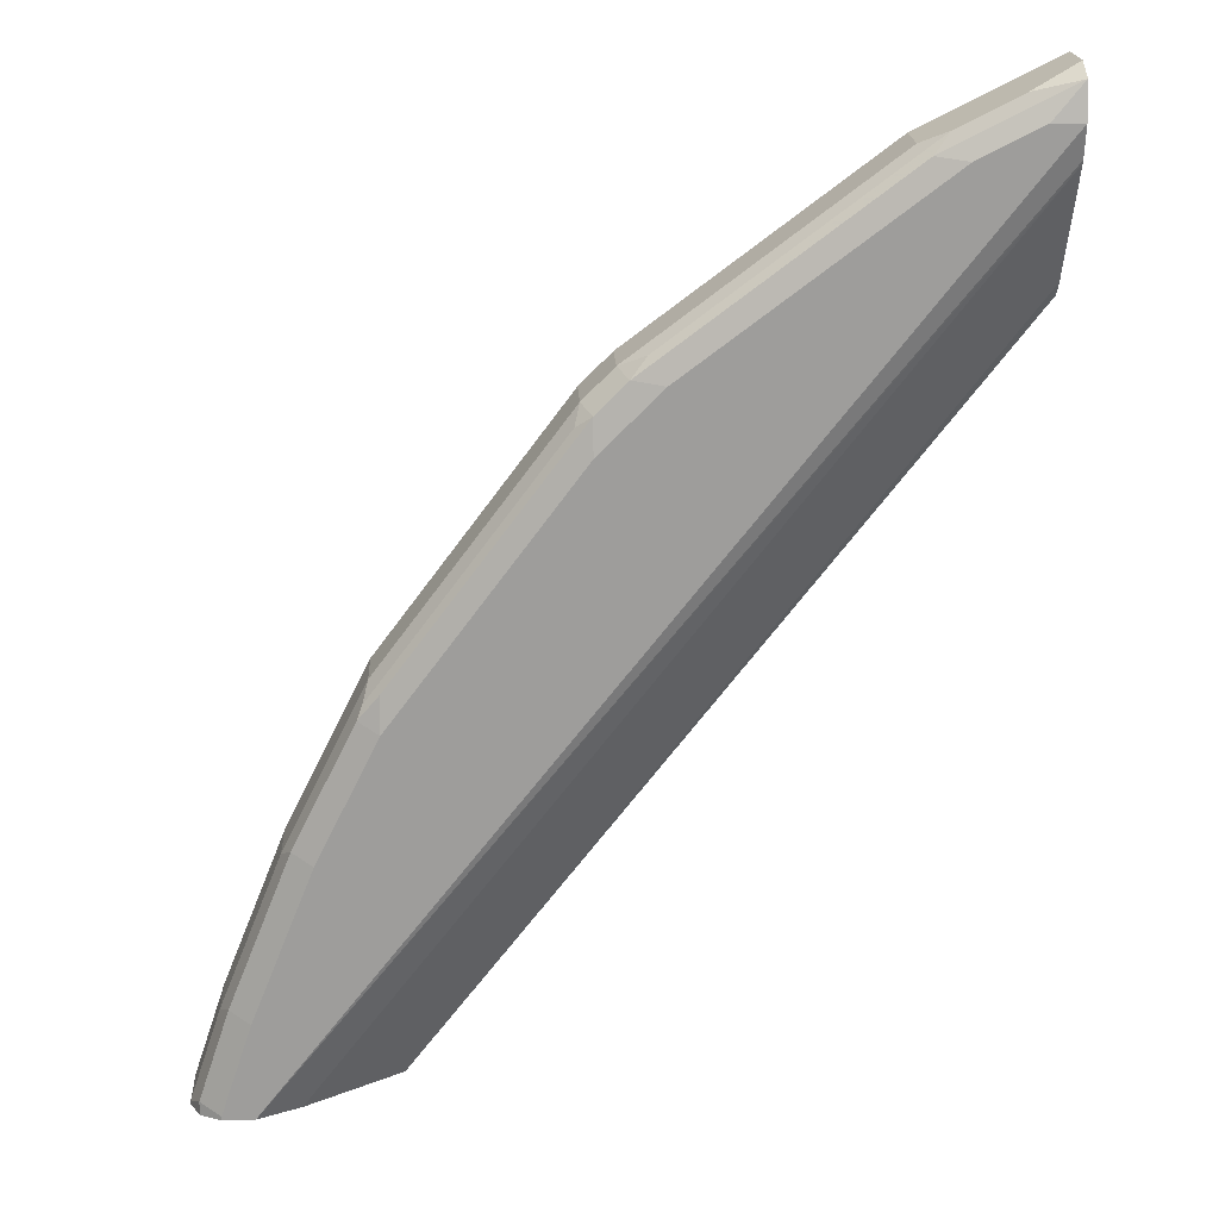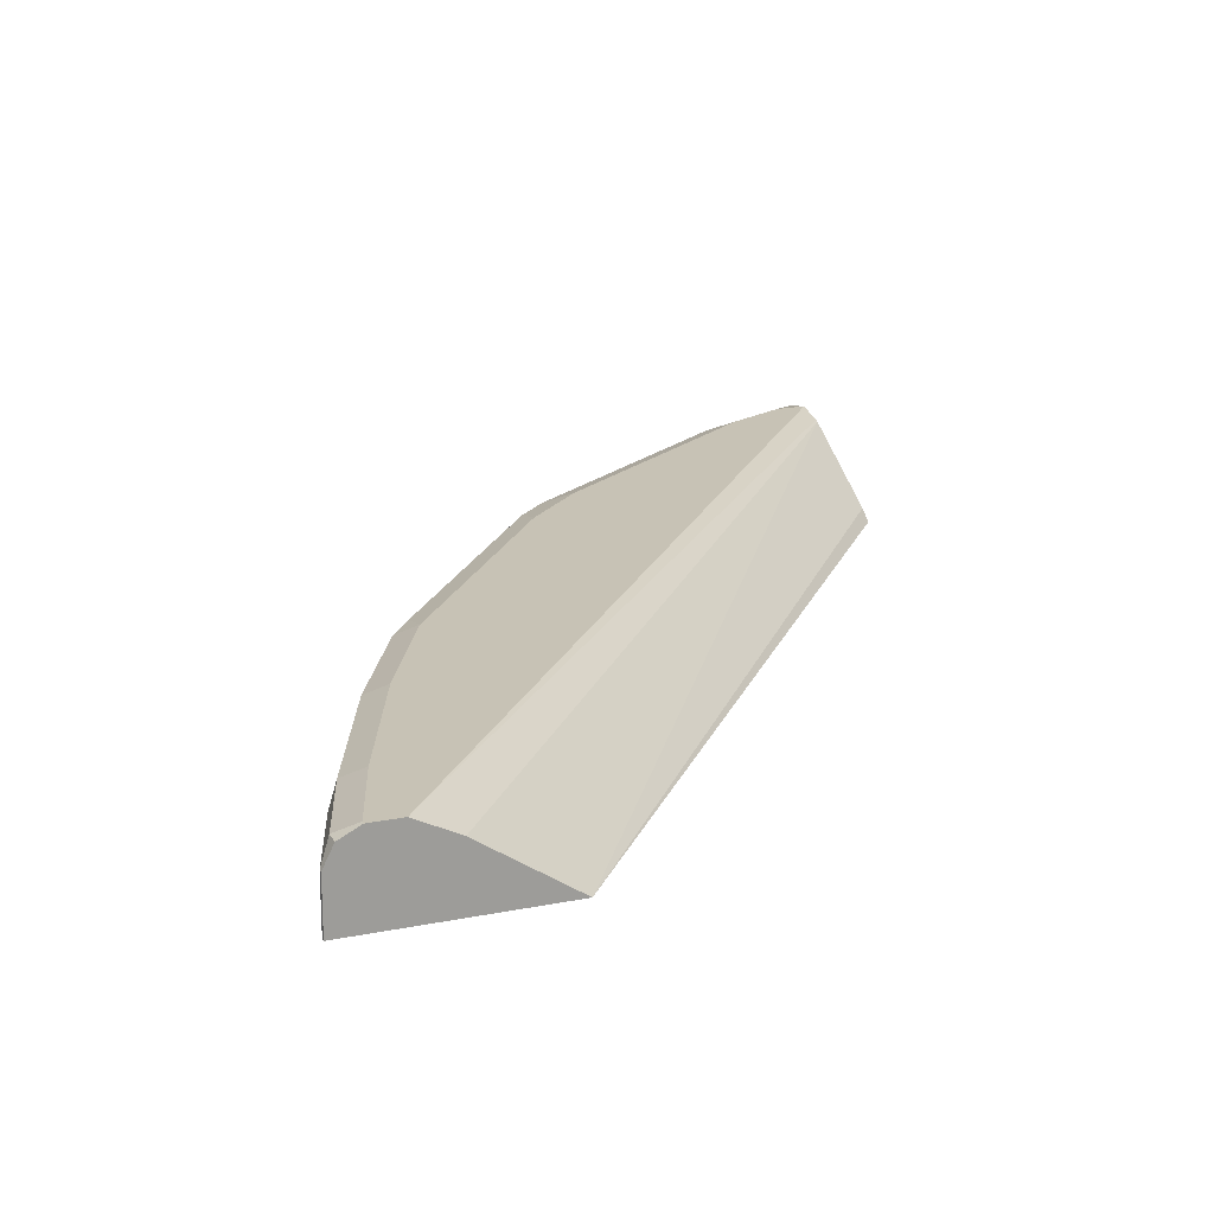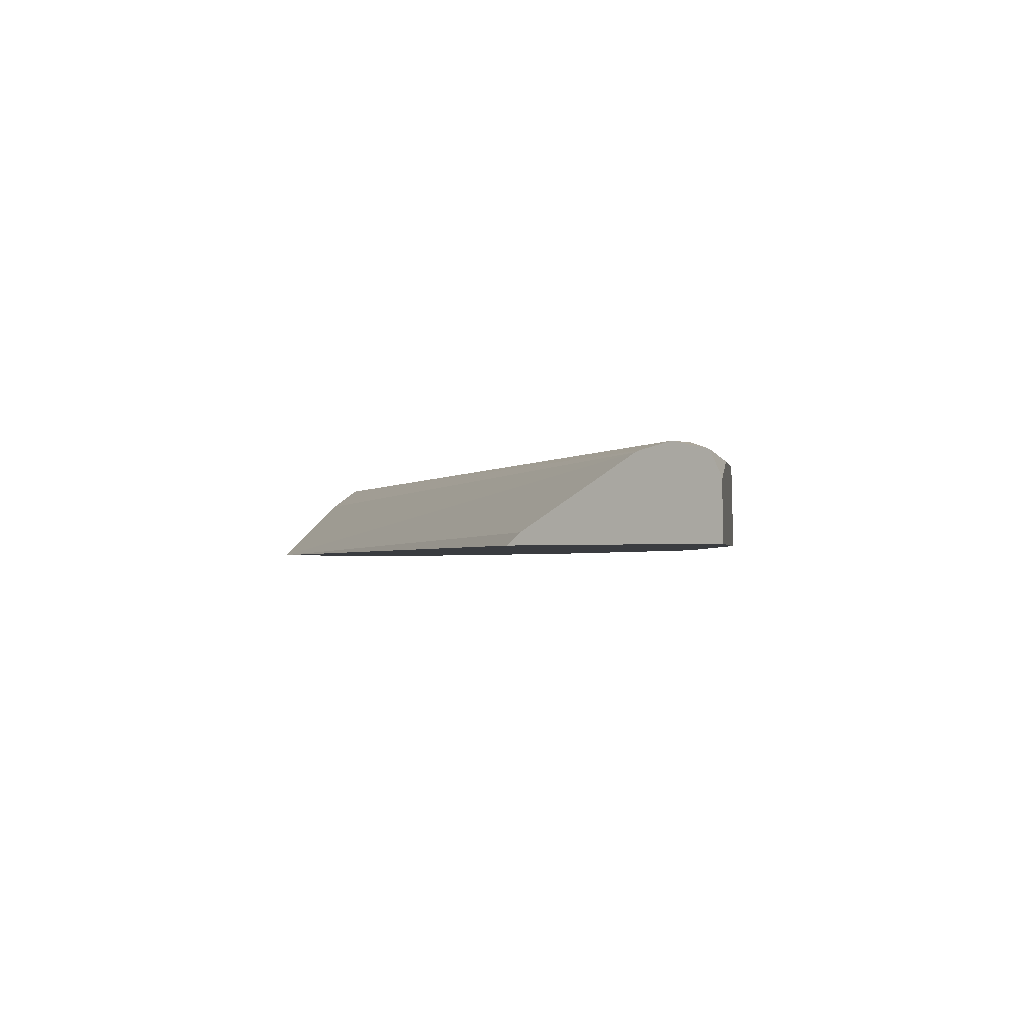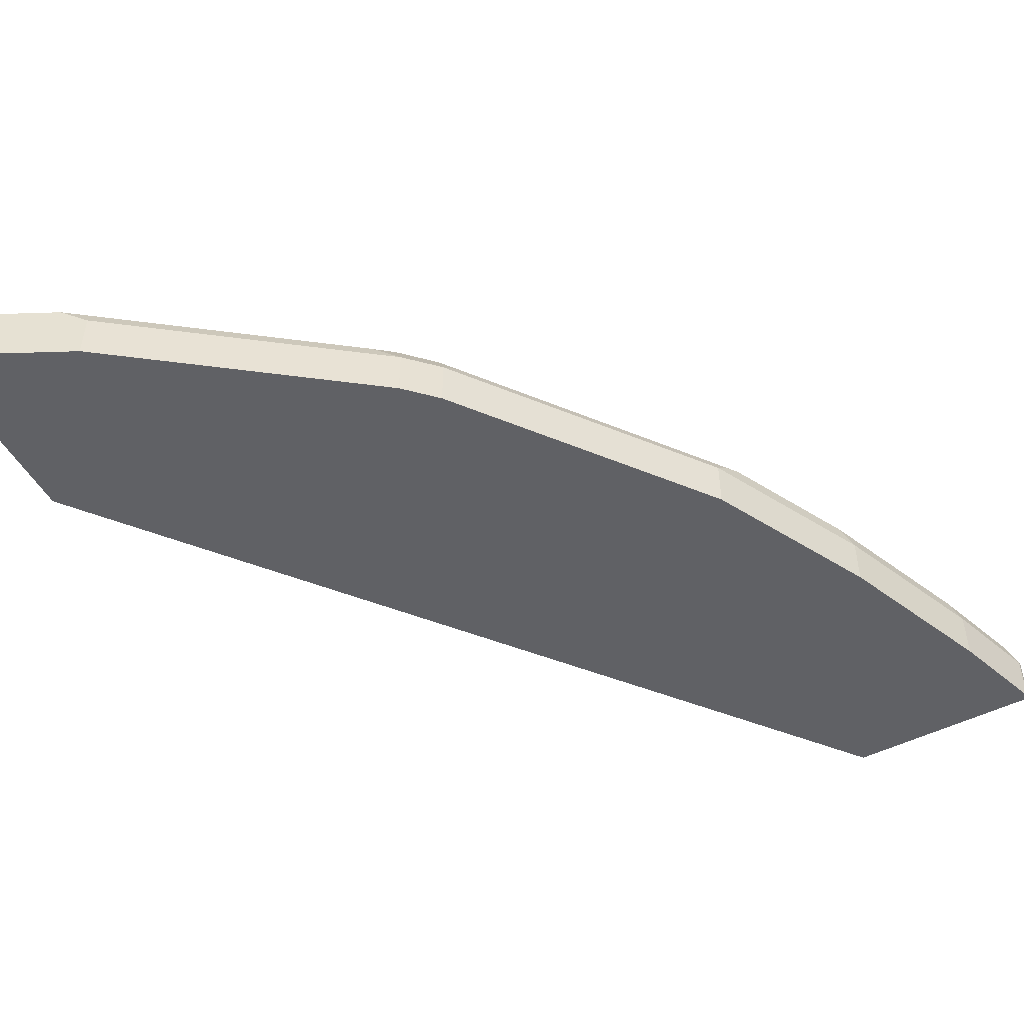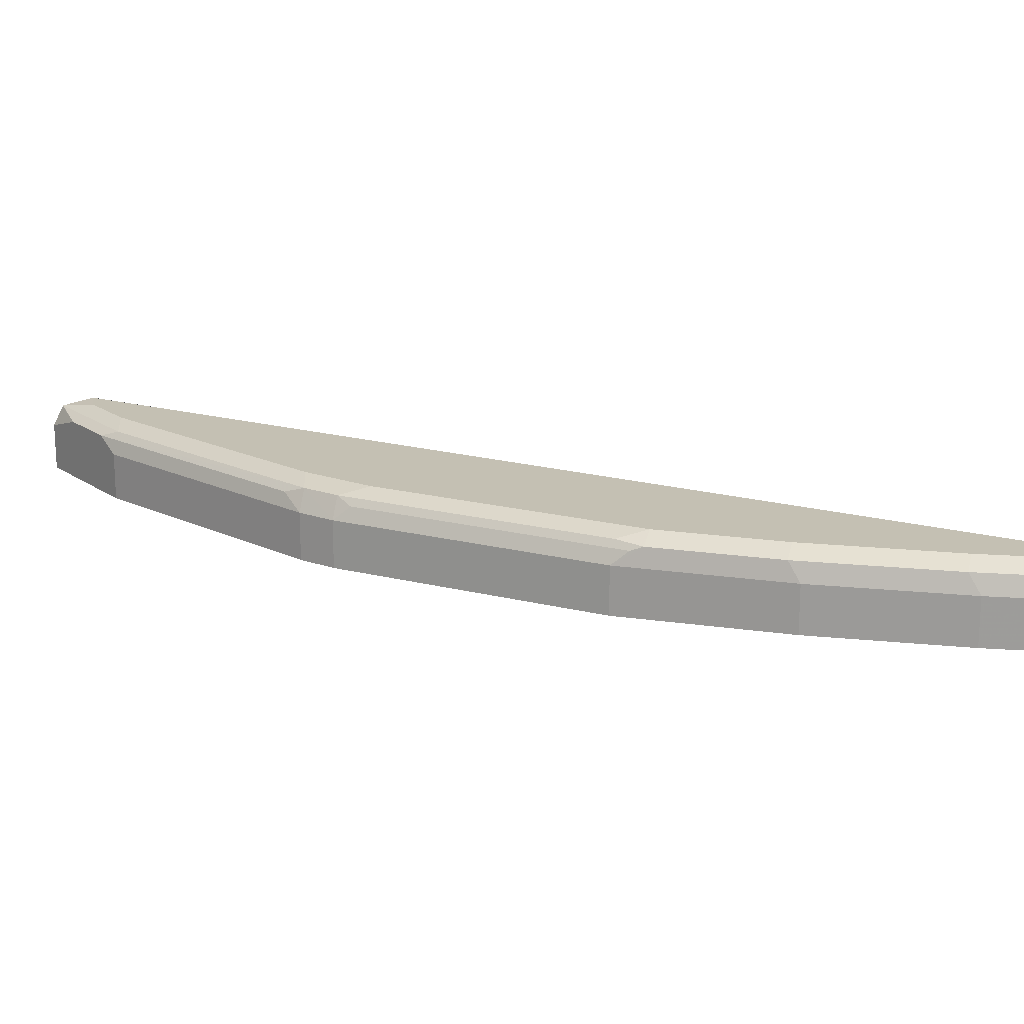
<metadata>
{"format":"obj","ext":"obj","renderer":"f3d","projection":"perspective","resolution":1024,"background":"white","views":[{"elev":19.6,"azim":177.3,"up":"+Z"},{"elev":19.0,"azim":159.2,"up":"+Y"},{"elev":-1.6,"azim":-54.9,"up":"+Y"},{"elev":-50.2,"azim":28.6,"up":"+Y"},{"elev":18.0,"azim":79.8,"up":"+Y"}]}
</metadata>
<code>
v 0.9565 -0.02126 0.2312
v 0.9494 -0.007086 0.2409
v 0.9565 -0.02126 0.2338
v 0.9282 -0.007086 0.3047
v 0.9353 -0.02126 0.2976
v 0.8928 -0.02126 0.4039
v 0.8857 -0.007086 0.4109
v 0.8715 -0 0.4039
v 0.914 -0 0.2976
v 0.9353 -0 0.2338
v 0.9353 -0 0.2312
v 0.9494 -0.007086 0.2312
v 0.914 -0 0.2312
v 0.7015 -0 0.659
v 0.829 -0 0.4889
v 0.8432 -0.007086 0.496
v 0.8361 -0.02126 0.5172
v 0.8928 -0.05664 0.4039
v 0.8361 -0.05664 0.5172
v 0.7085 -0.05664 0.6873
v 0.7723 -0.05664 0.6023
v 0.6873 -0.05664 0.7086
v 0.6873 -0.02126 0.7086
v 0.7085 -0.02126 0.6873
v 0.6802 -0.005317 0.7042
v 0.7015 -0.005317 0.6829
v 0.7121 -0.01063 0.6749
v 0.8396 -0.01063 0.5048
v 0.7652 -0.005317 0.5979
v 0.829 -0.005317 0.5128
v 0.6589 -0 0.7015
v 0.5102 -0.005317 0.8317
v 0.4889 -0 0.829
v 0.4253 -0 0.8501
v 0.4464 -0 0.8502
v 0.4253 -0.005284 0.874
v 0.457 -0.01063 0.8662
v 0.4253 -0.005595 0.8742
v 0.4253 -0.05664 0.8821
v 0.4253 -0.02126 0.8821
v 0.4995 -0.01063 0.8449
v 0.6696 -0.01063 0.7174
v 0.5173 -0.02126 0.8361
v 0.5173 -0.05664 0.8361
v 0.822 -0.05664 0.2312
v 0.9565 -0.05664 0.2312
v 0.9353 -0.05664 0.2976
v 0.9565 -0.05664 0.2338
v 0.8857 -0.01417 0.2312
v 0.4253 -0.005611 0.8266
v 0.4253 -0.0491 0.7491
v 0.4253 -0.05664 0.7395
v 0.4253 -0.004702 0.829
f 43 44 23
f 43 41 44
f 44 41 39
f 44 39 22
f 22 39 19
f 21 22 19
f 19 39 45
f 43 23 41
f 46 19 45
f 23 44 22
f 42 41 23
f 37 38 40
f 42 25 41
f 32 41 25
f 37 41 32
f 37 39 41
f 37 40 39
f 38 34 39
f 36 35 34
f 36 34 38
f 36 38 37
f 18 19 46
f 42 23 25
f 47 18 46
f 49 45 50
f 6 18 5
f 14 13 34
f 53 34 13
f 53 13 50
f 53 50 34
f 50 52 34
f 52 39 34
f 52 45 39
f 51 45 52
f 51 52 50
f 51 50 45
f 5 18 47
f 36 37 32
f 49 13 45
f 46 45 13
f 12 2 1
f 12 1 13
f 1 46 13
f 1 3 46
f 48 47 46
f 48 46 3
f 48 3 47
f 5 47 3
f 49 50 13
f 36 32 35
f 40 38 39
f 35 33 34
f 17 19 18
f 17 18 6
f 17 6 16
f 6 7 16
f 16 7 15
f 7 8 15
f 15 8 14
f 8 13 14
f 9 13 8
f 11 13 9
f 11 12 13
f 11 2 12
f 10 4 2
f 10 2 11
f 10 11 9
f 10 9 4
f 4 9 8
f 4 8 7
f 32 33 35
f 4 6 5
f 4 5 3
f 4 3 2
f 2 3 1
f 20 19 17
f 20 21 19
f 4 7 6
f 20 23 22
f 20 22 21
f 33 14 34
f 31 14 33
f 31 32 25
f 31 25 14
f 26 14 25
f 26 27 29
f 26 29 14
f 29 15 14
f 29 30 15
f 16 15 30
f 31 33 32
f 28 17 16
f 16 30 29
f 24 25 23
f 24 27 26
f 24 17 27
f 24 26 25
f 24 20 17
f 28 27 17
f 28 29 27
f 28 16 29
f 24 23 20

</code>
